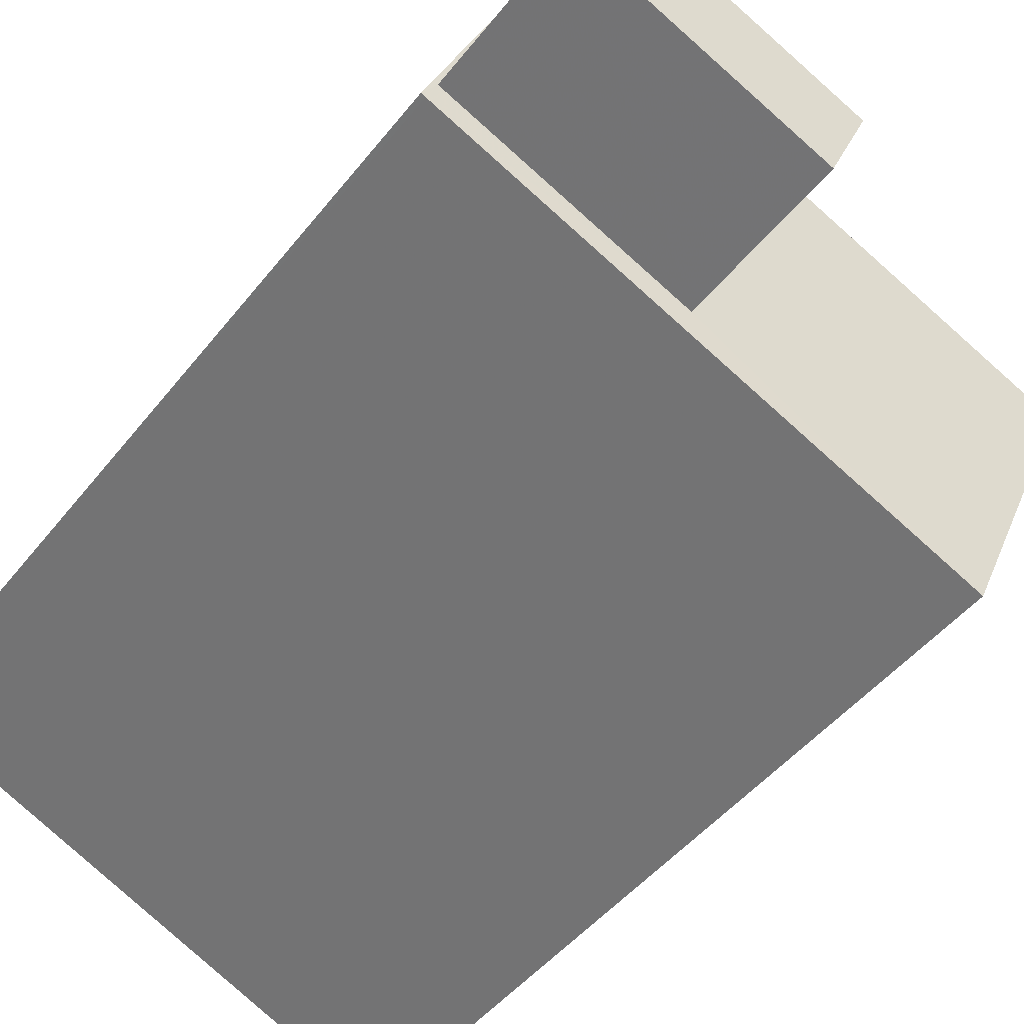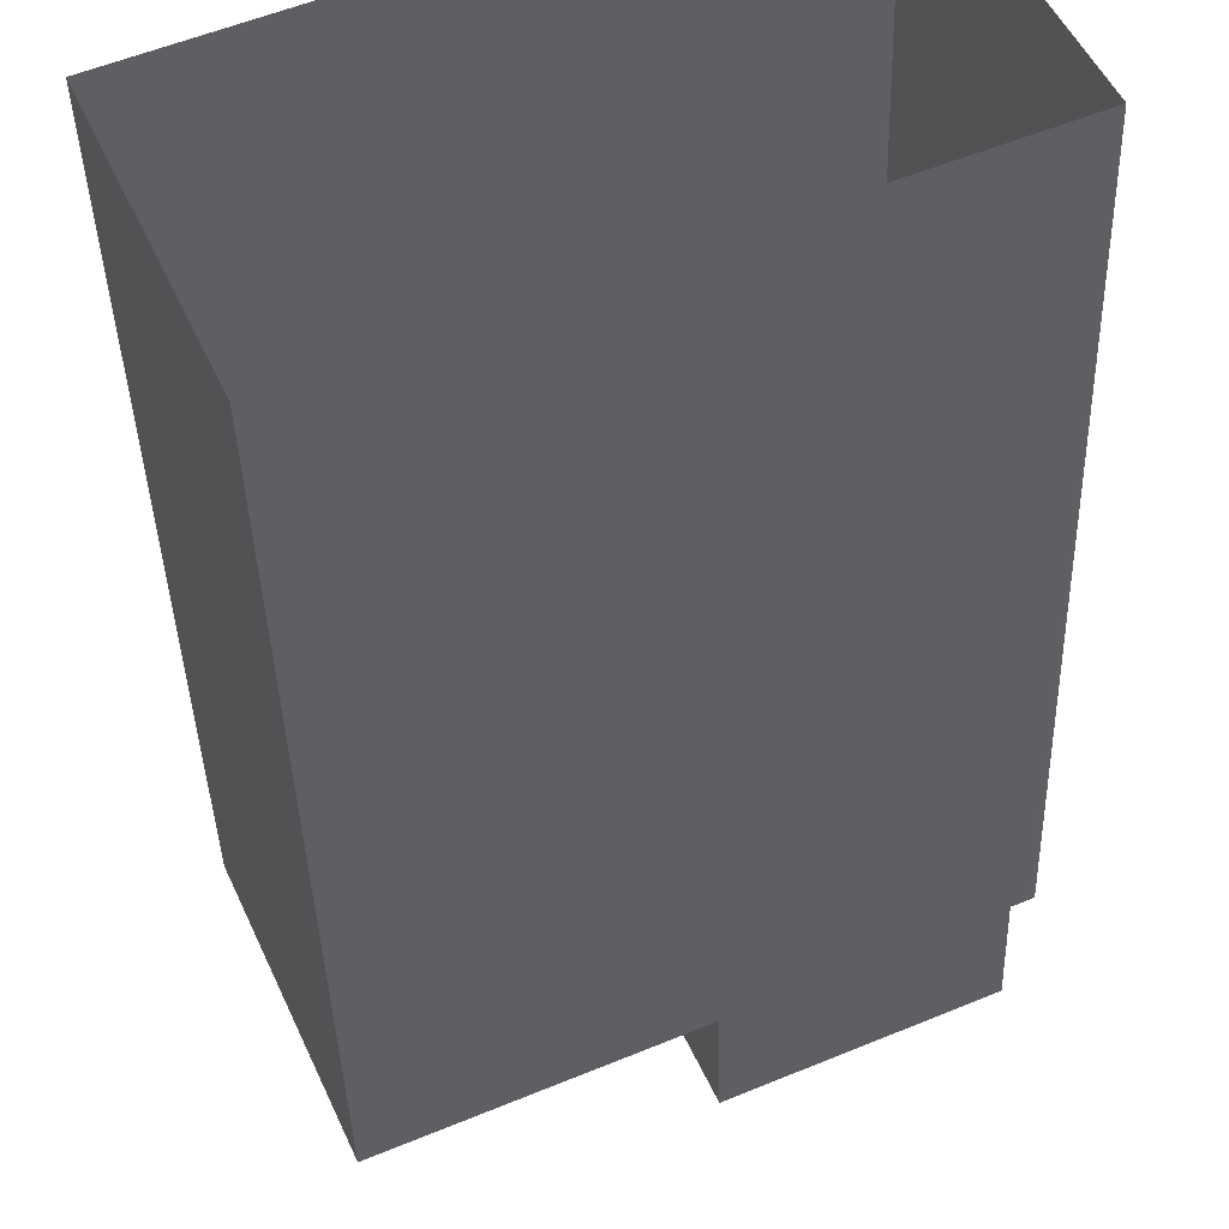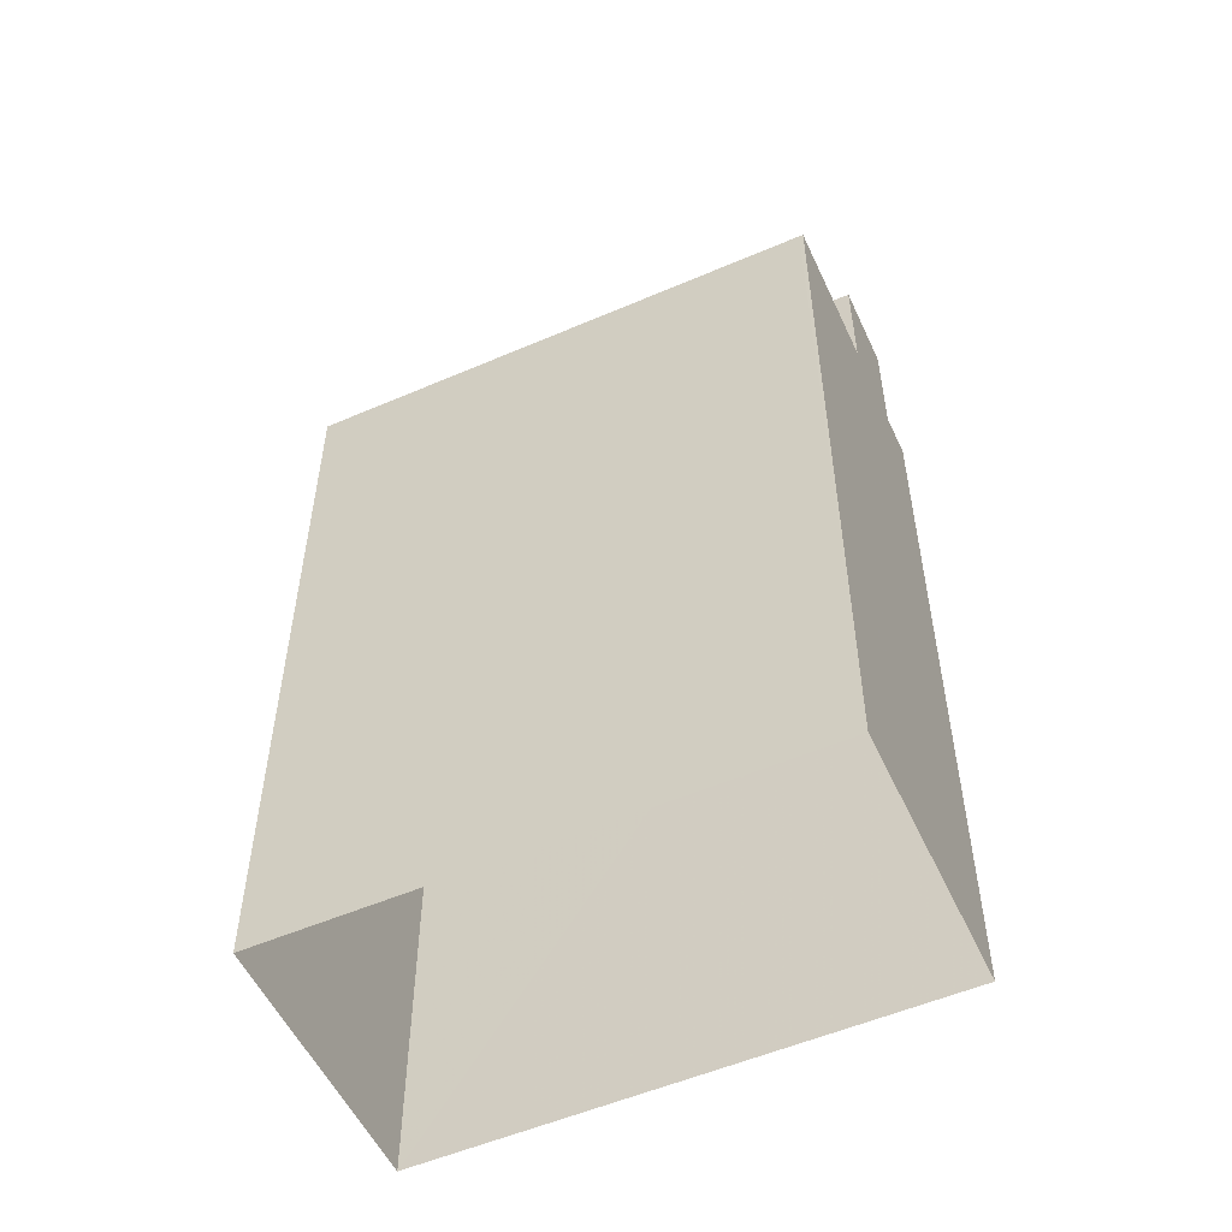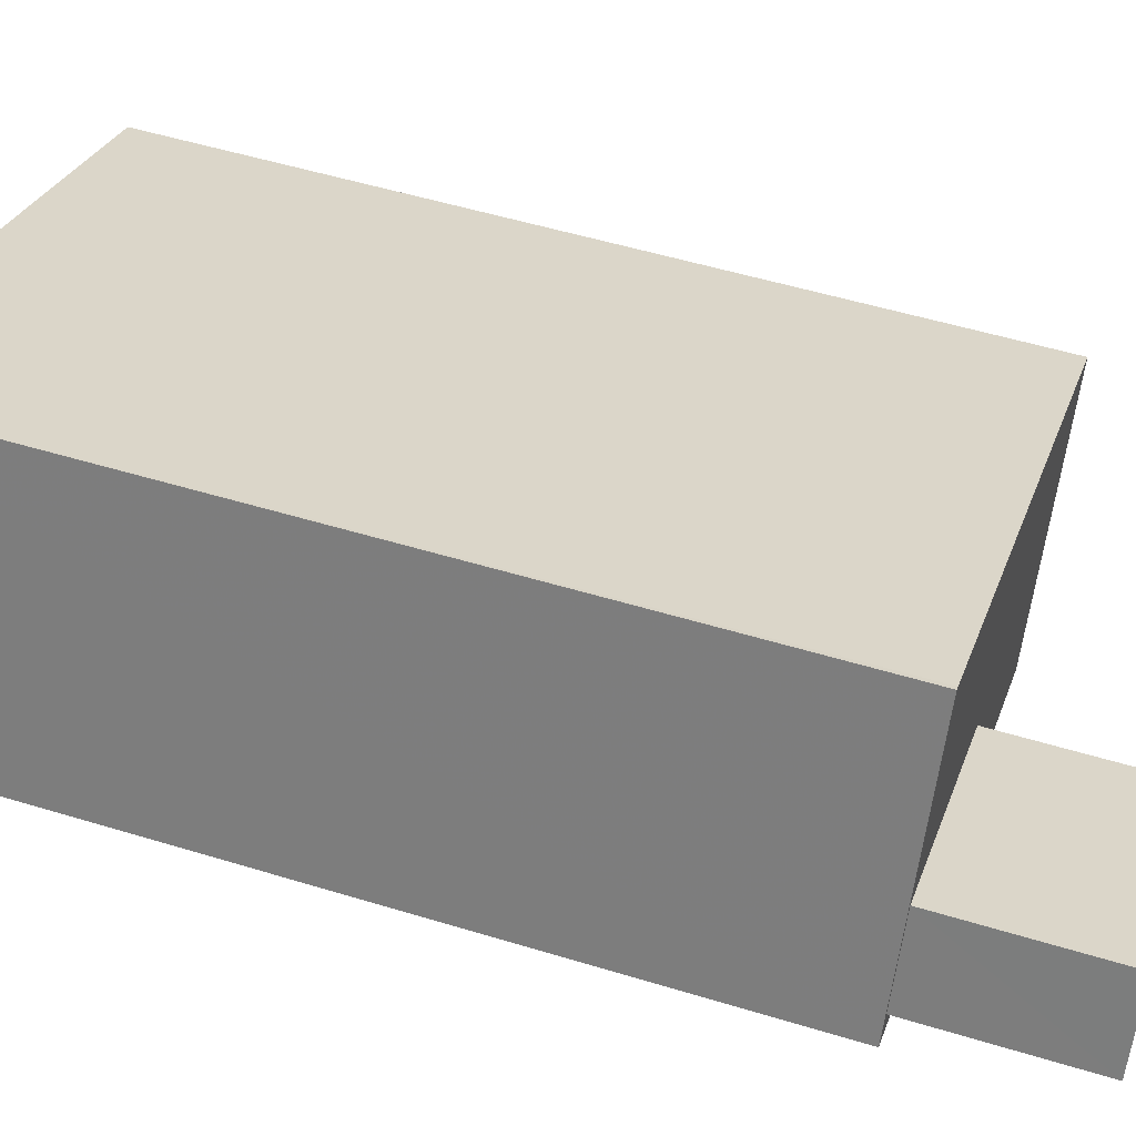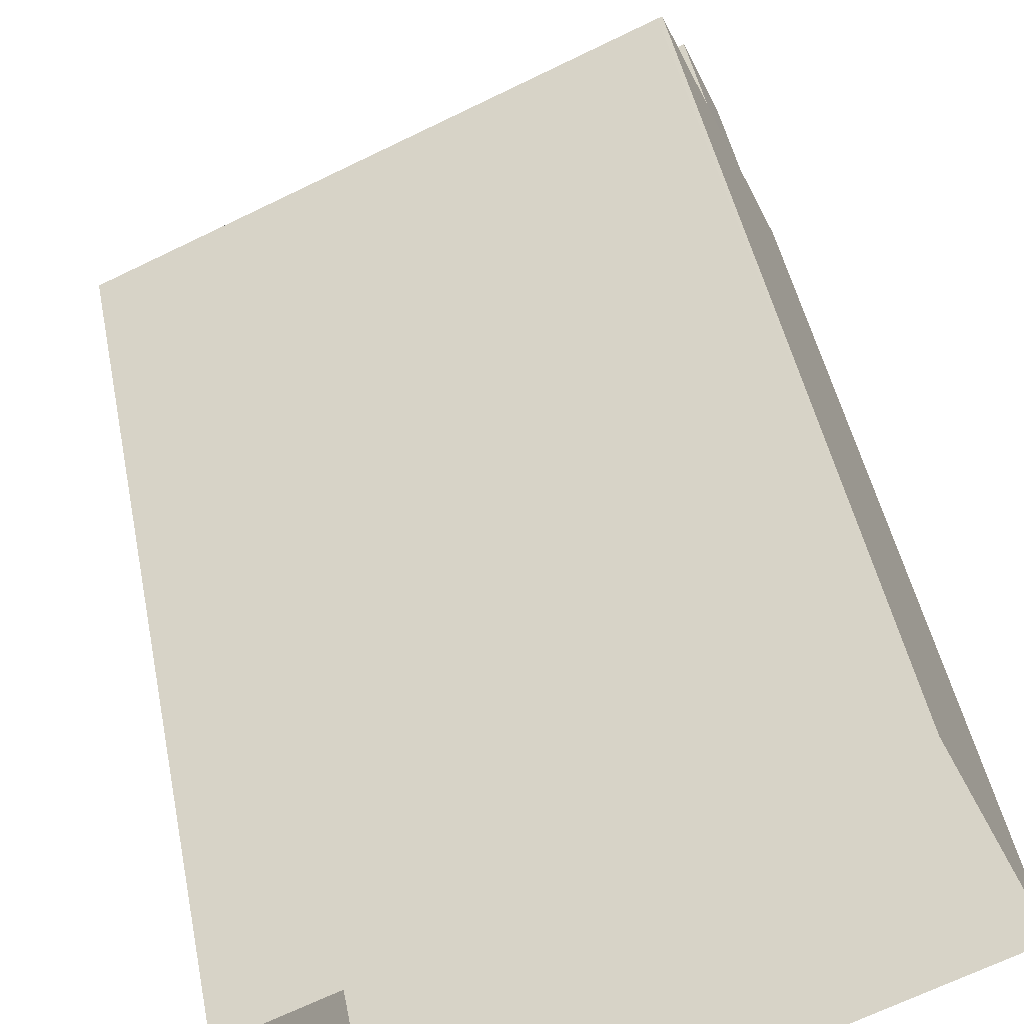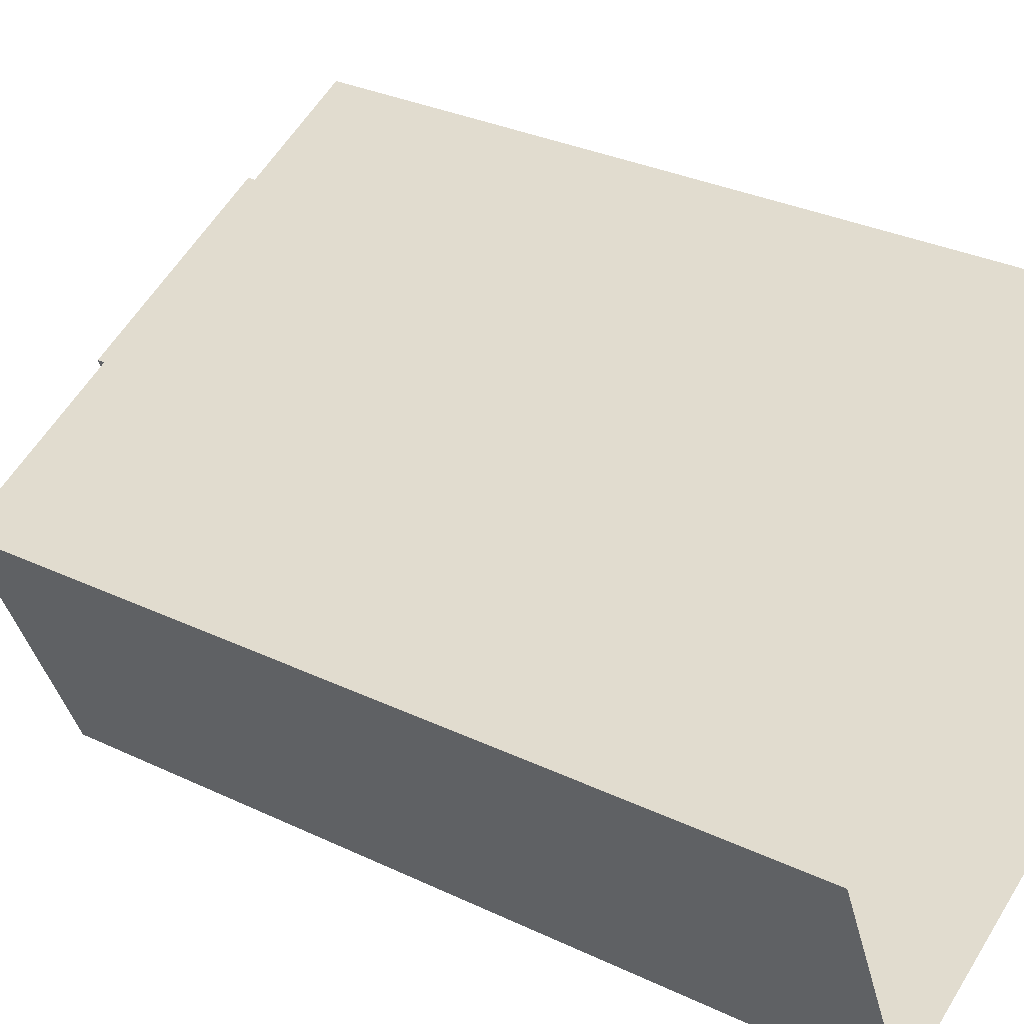
<metadata>
{"format":"obj","ext":"obj","renderer":"f3d","projection":"perspective","resolution":1024,"background":"white","views":[{"elev":-45.3,"azim":-35.3,"up":"+Y"},{"elev":-39.0,"azim":-178.4,"up":"+Y"},{"elev":-54.0,"azim":-179.1,"up":"+Z"},{"elev":52.1,"azim":-71.7,"up":"+Y"},{"elev":46.1,"azim":168.9,"up":"+Y"},{"elev":30.6,"azim":124.6,"up":"+Y"}]}
</metadata>
<code>
v -1.146e+04 -3.426e+04 35.45
v -1.147e+04 -3.426e+04 35.45
v -1.147e+04 -3.426e+04 35.45
v -1.146e+04 -3.426e+04 35.45
v -1.147e+04 -3.426e+04 48.15
v -1.147e+04 -3.426e+04 48.15
v -1.147e+04 -3.426e+04 48.15
v -1.147e+04 -3.426e+04 48.15
v -1.147e+04 -3.426e+04 48.15
v -1.147e+04 -3.426e+04 48.15
v -1.146e+04 -3.426e+04 48.15
v -1.146e+04 -3.426e+04 48.15
v -1.146e+04 -3.426e+04 48.15
v -1.147e+04 -3.426e+04 48.15
v -1.147e+04 -3.426e+04 50.69
v -1.146e+04 -3.426e+04 50.69
v -1.147e+04 -3.426e+04 50.69
v -1.147e+04 -3.426e+04 50.69
f 1 2 3
f 4 1 3
f 5 6 7
f 8 5 7
f 6 9 10
f 7 6 10
f 8 7 11
f 11 12 8
f 12 11 13
f 9 14 10
f 13 14 9
f 11 14 13
f 15 16 17
f 15 18 16
f 3 8 4
f 4 8 12
f 5 8 3
f 13 1 4
f 12 13 4
f 9 2 1
f 1 13 9
f 6 2 9
f 6 3 2
f 6 5 3
f 11 17 16
f 11 7 17
f 11 16 18
f 14 11 18
f 14 18 15
f 10 14 15
f 7 15 17
f 7 10 15

</code>
